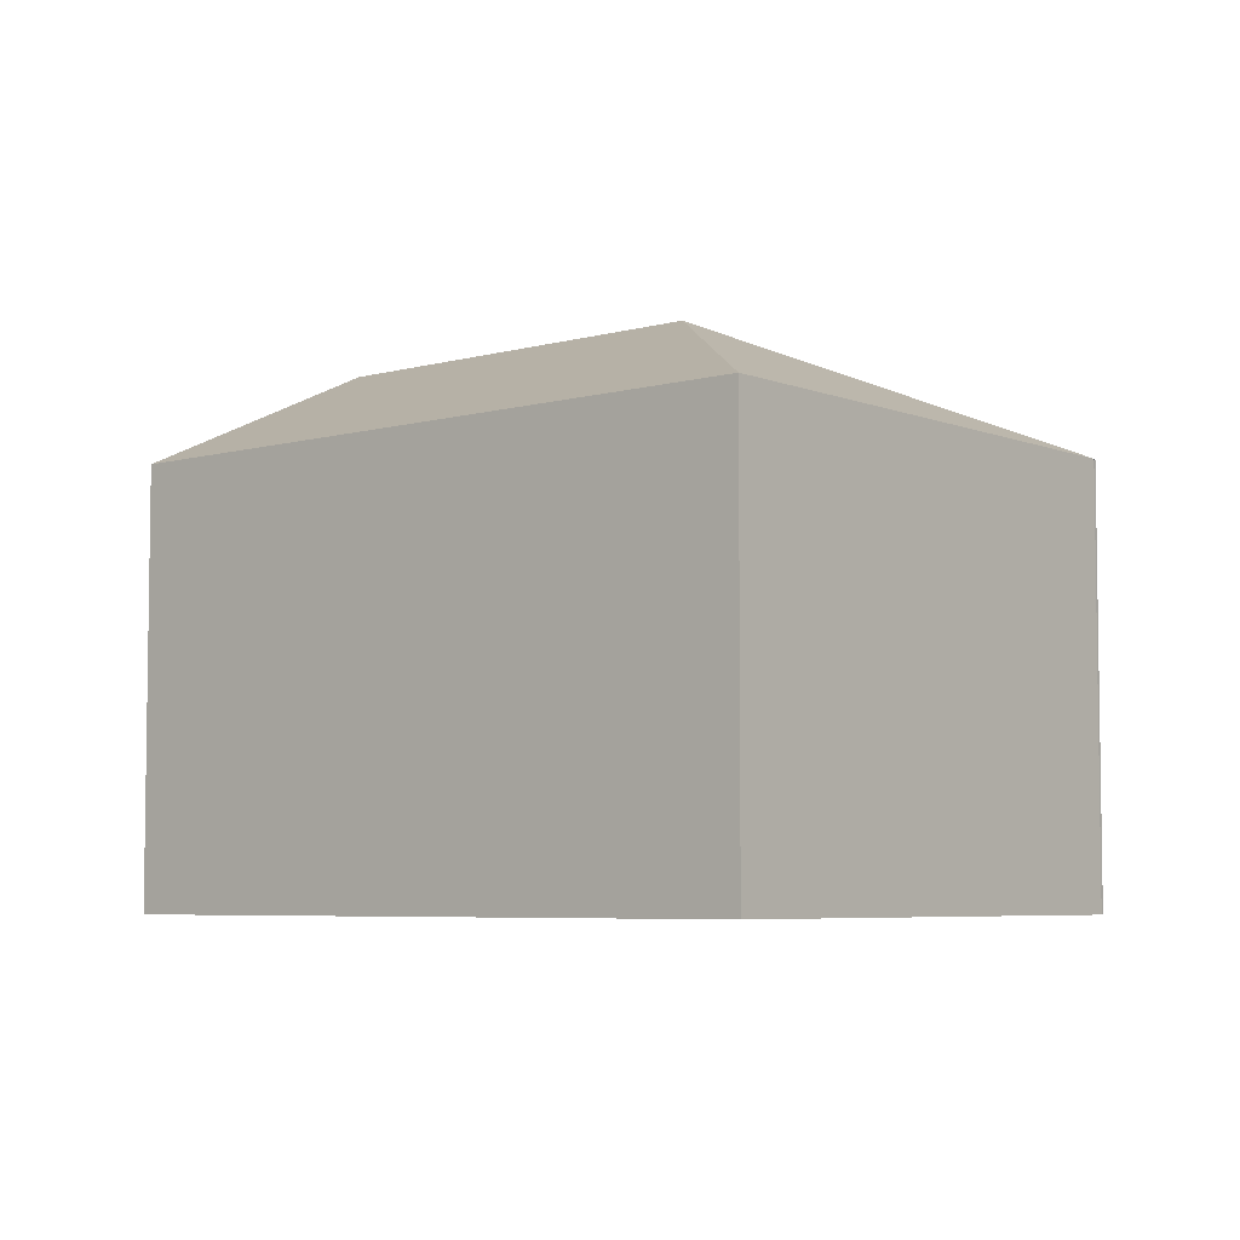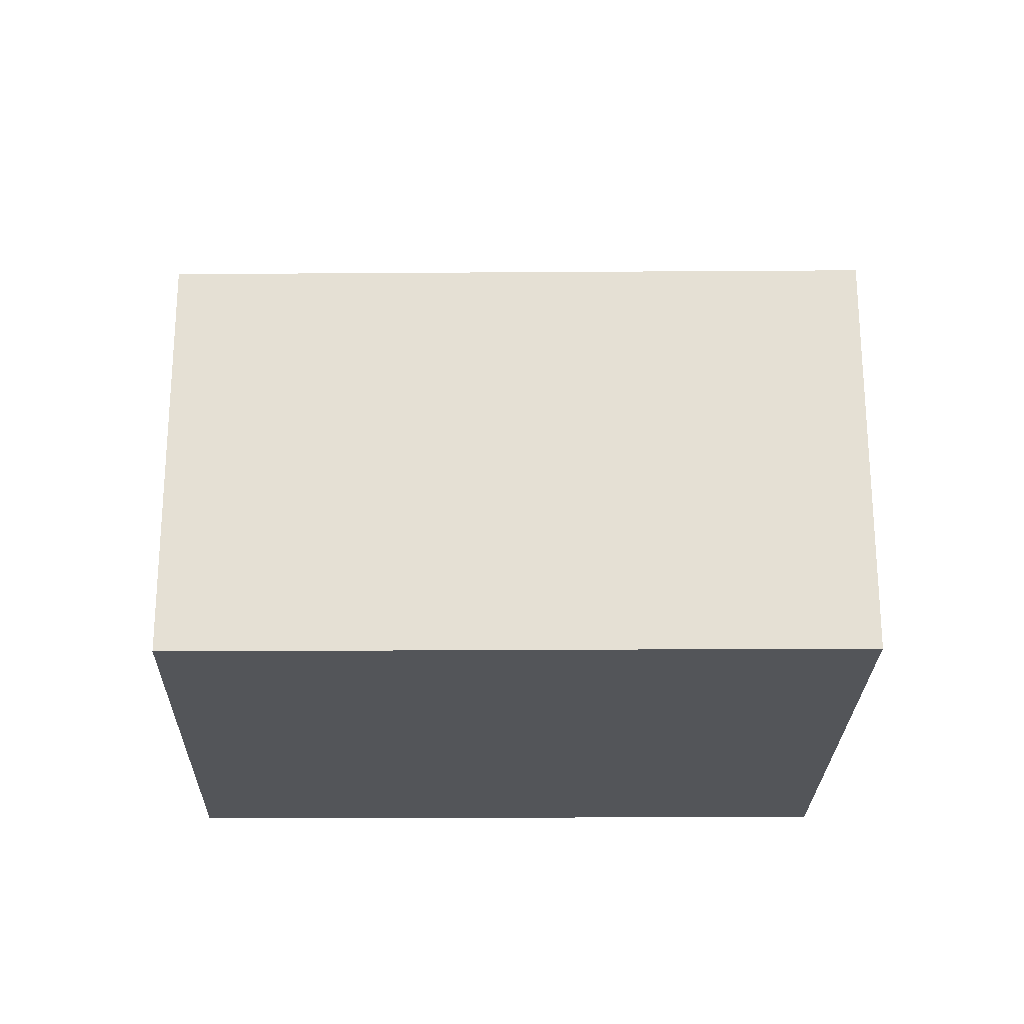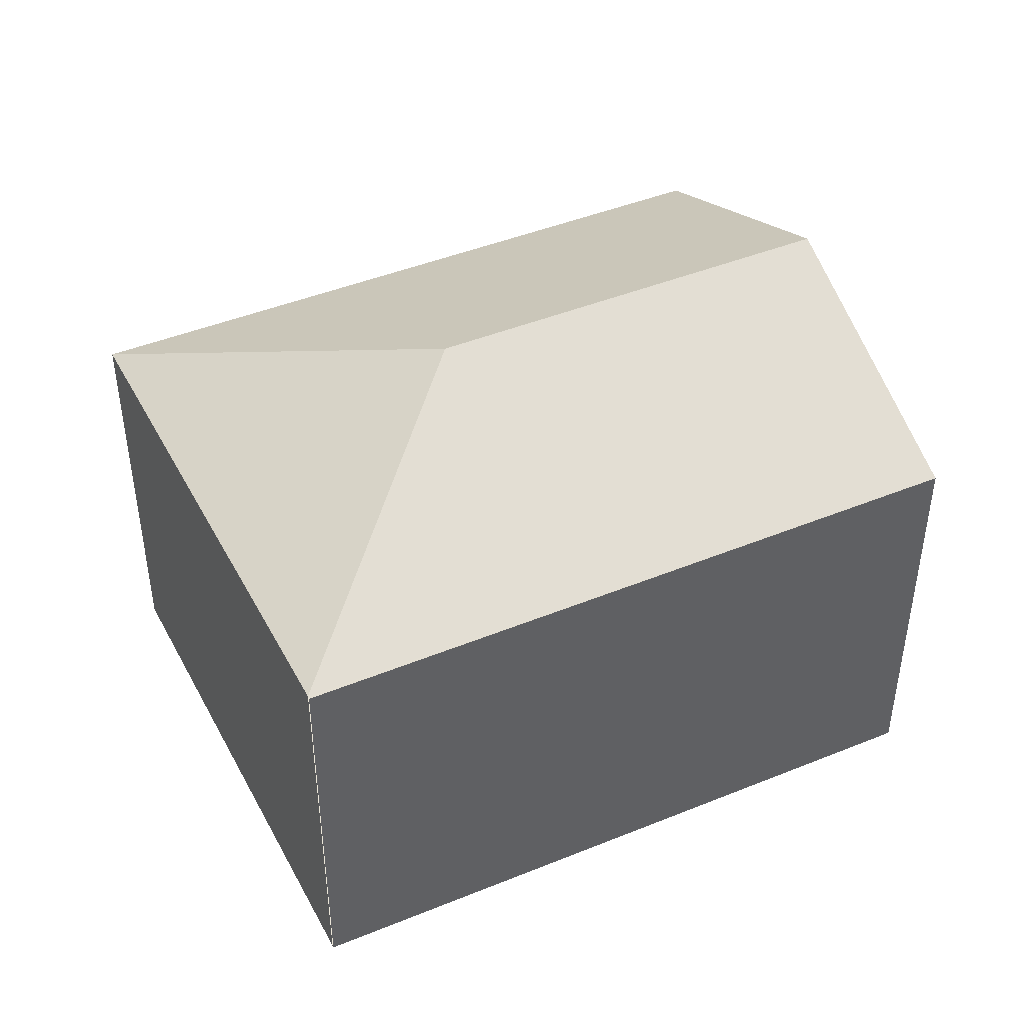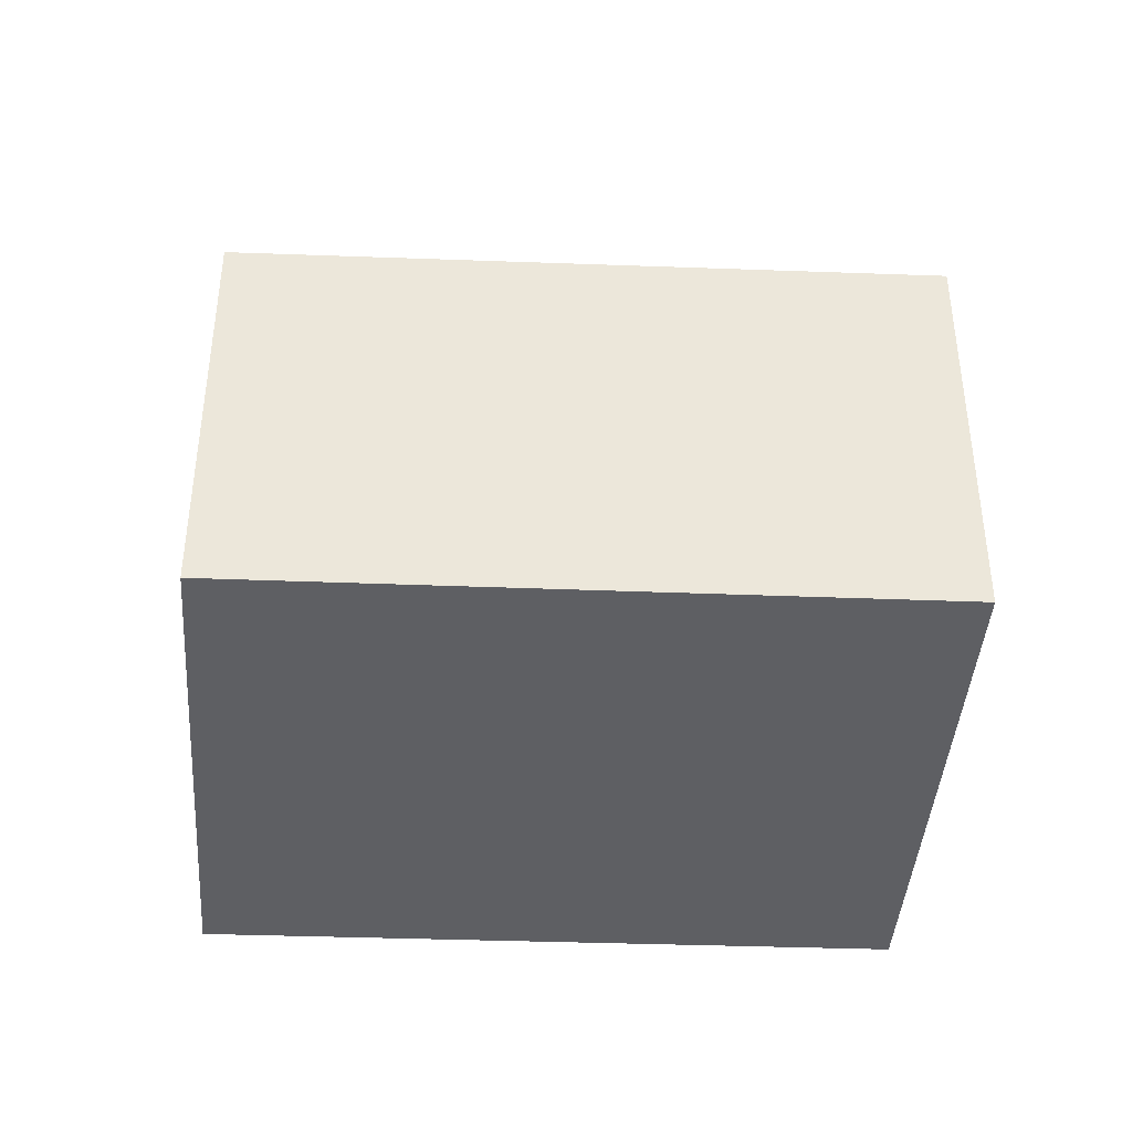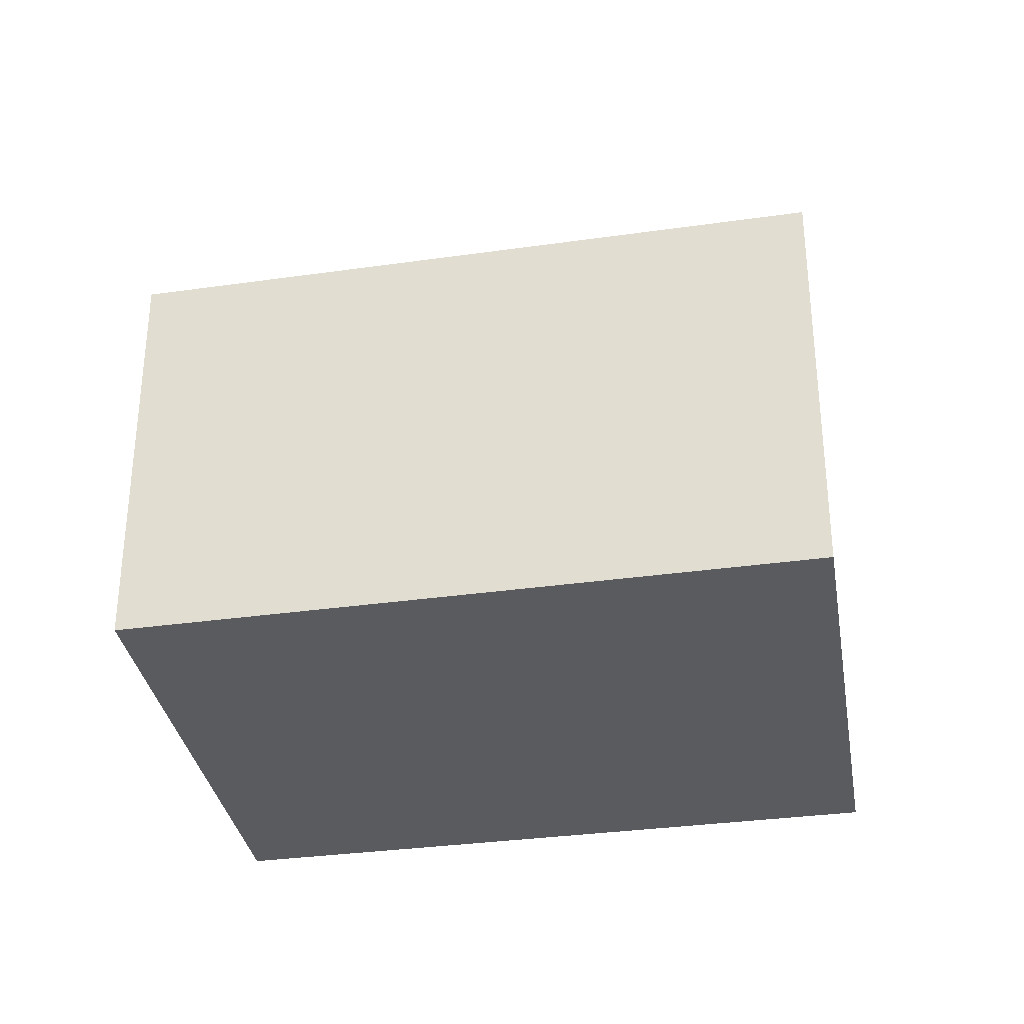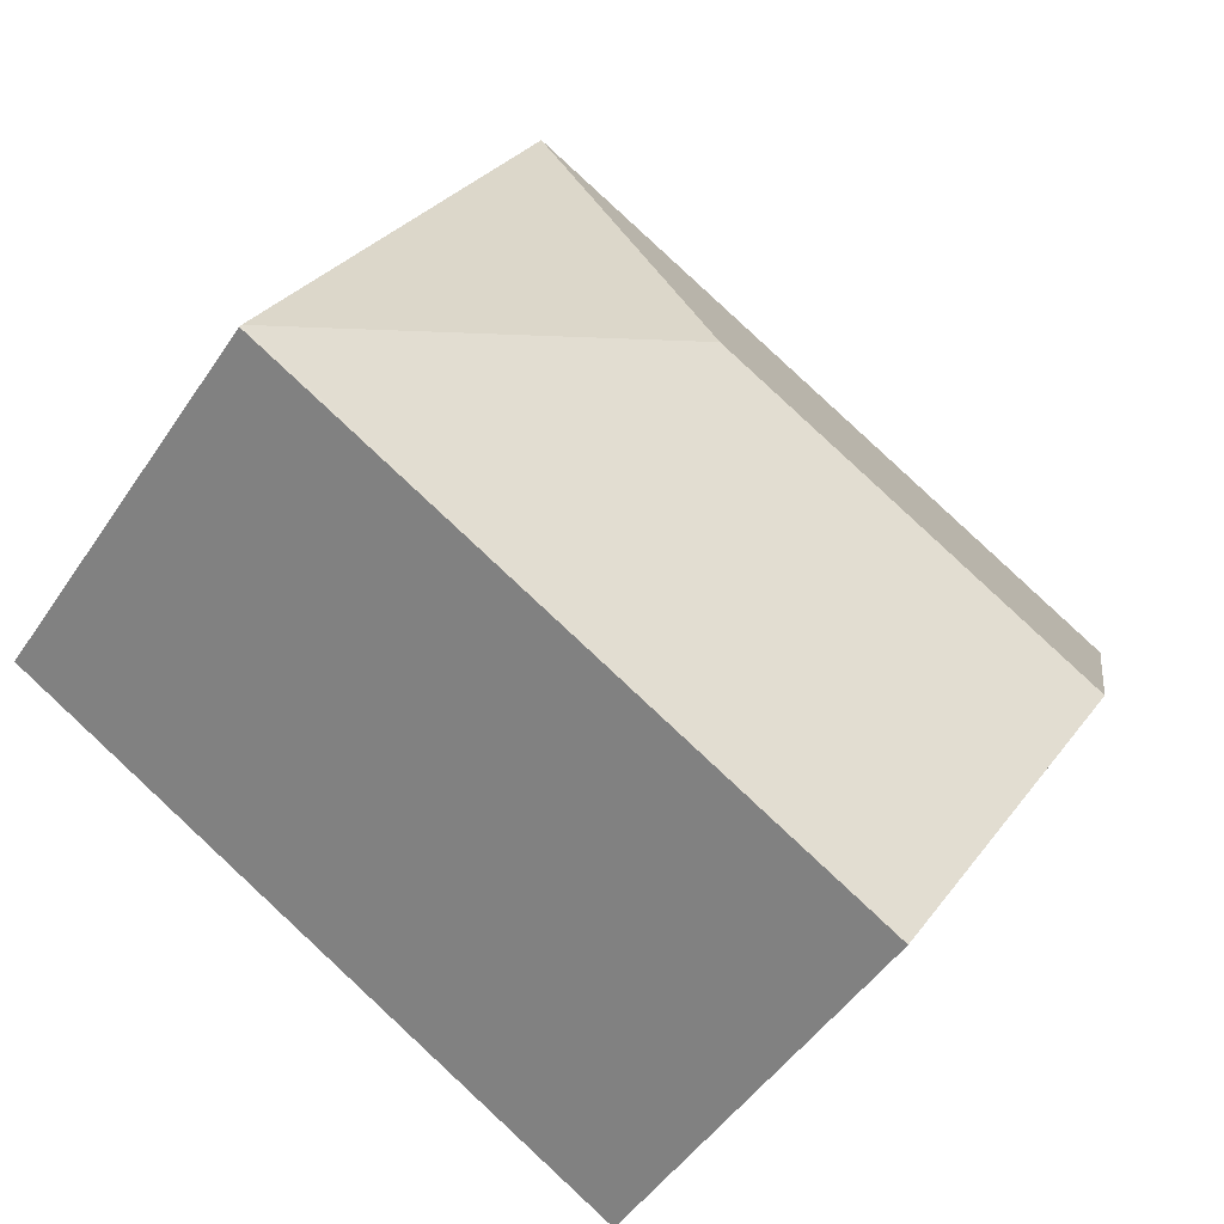
<metadata>
{"format":"obj","ext":"obj","renderer":"f3d","projection":"perspective","resolution":1024,"background":"white","views":[{"elev":-5.6,"azim":10.6,"up":"+Y"},{"elev":-24.5,"azim":-29.7,"up":"+Y"},{"elev":45.4,"azim":124.8,"up":"+Y"},{"elev":-41.5,"azim":147.3,"up":"+Y"},{"elev":-33.1,"azim":-19.2,"up":"+Y"},{"elev":-48.3,"azim":147.8,"up":"+Z"}]}
</metadata>
<code>
v  3.174 3.439 -0.162
v  0 2.66 1.629e-16
v  3.846 2.66 2.252
v  0.833 3.439 -1.532
v  5.511 2.66 -0.813
v  1.664 2.663 -3.059
v  5.519 2.653 -0.827
v  1.664 1.873e-16 -3.059
v  0 0 0
v  0.833 9.381e-17 -1.532
v  3.846 -1.379e-16 2.252
v  5.511 4.978e-17 -0.813
v  5.519 5.064e-17 -0.827
g defaultobject
f 1 2 3
f 2 1 4
f 1 3 5
f 6 5 7
f 5 6 1
f 1 6 4
f 8 4 6
f 4 8 2
f 2 8 9
f 9 8 10
f 9 3 2
f 3 9 11
f 11 5 3
f 5 11 12
f 7 8 6
f 8 7 13
f 10 11 9
f 11 10 8
f 11 8 12
f 12 8 13

</code>
